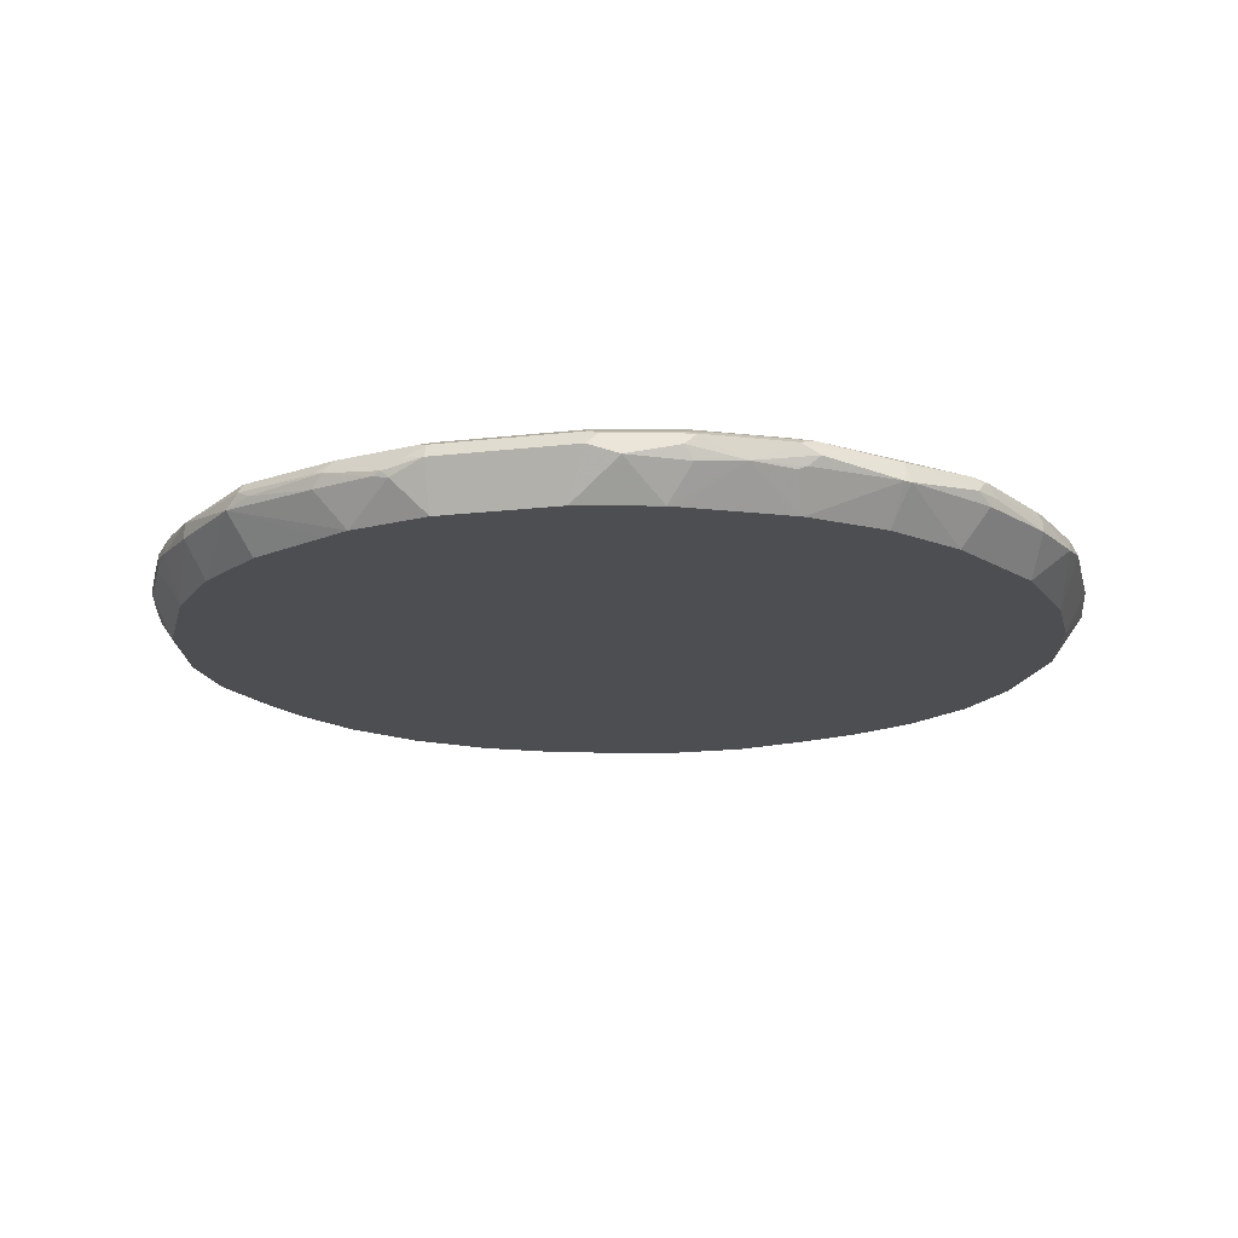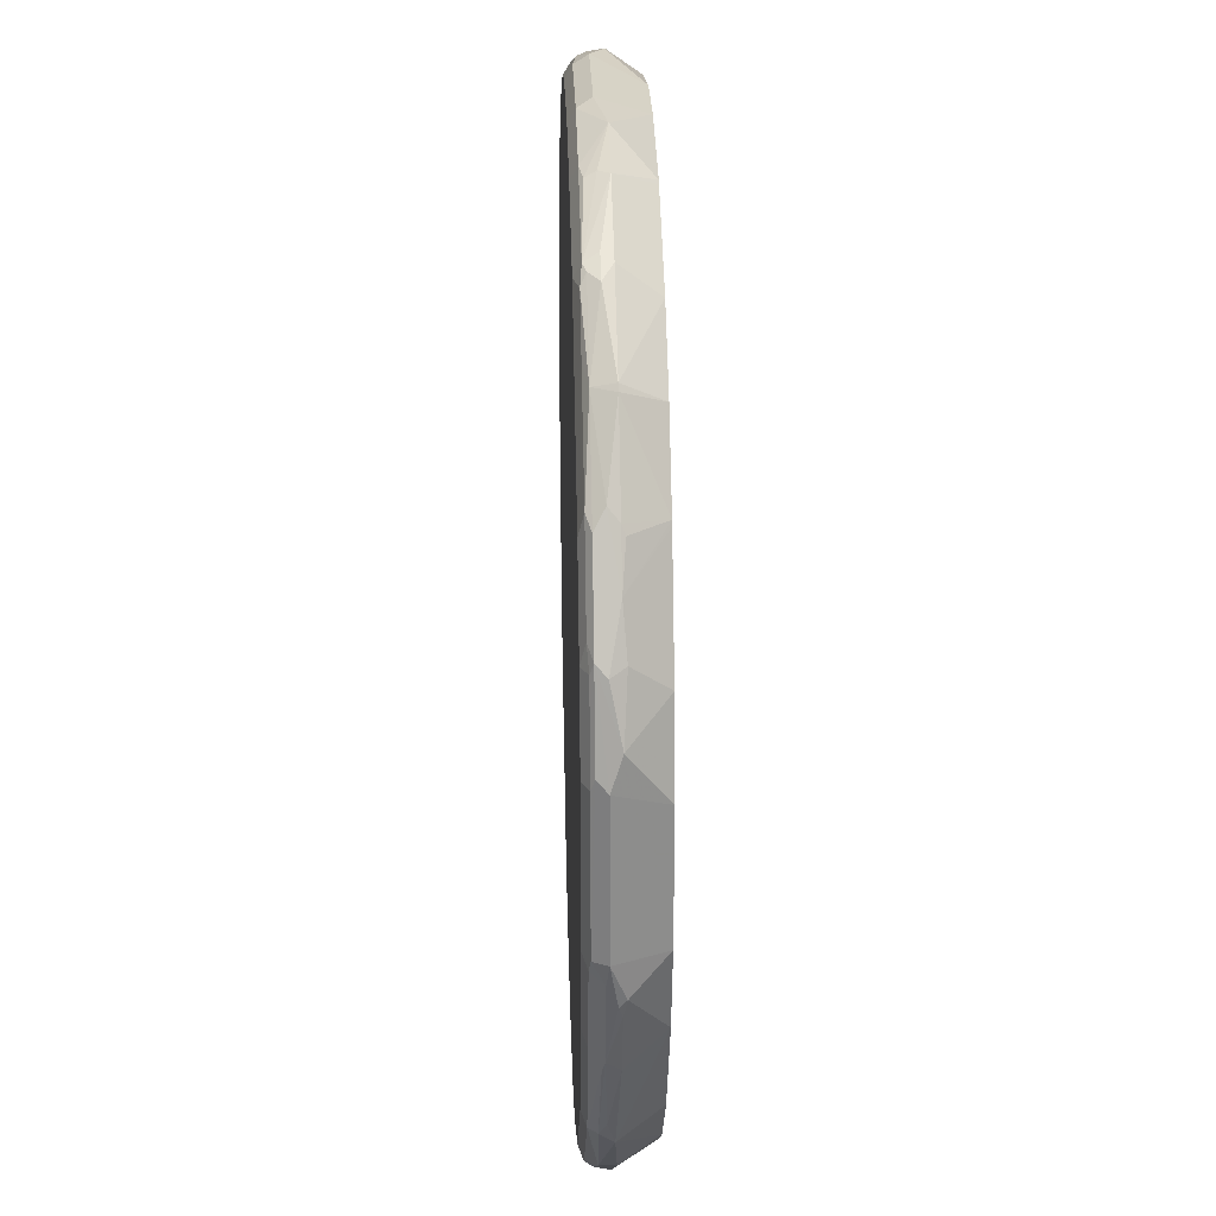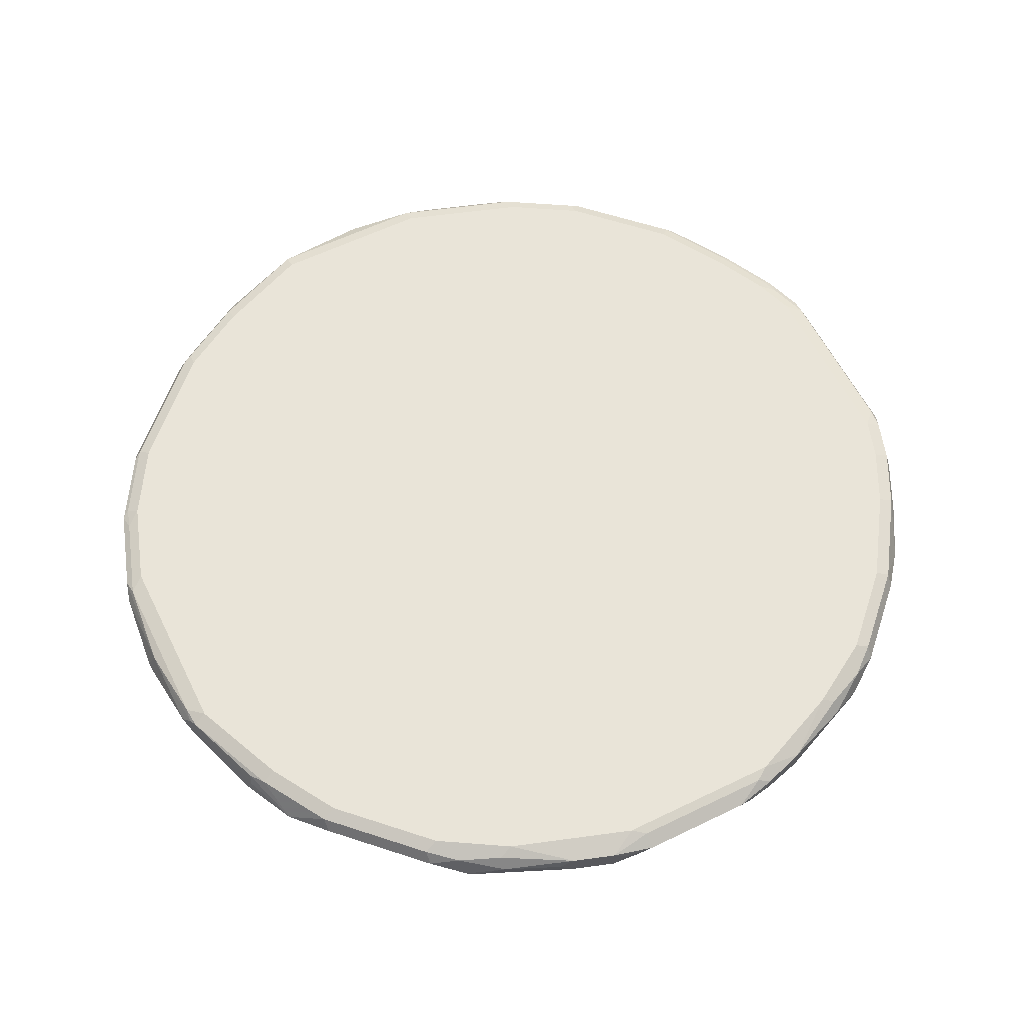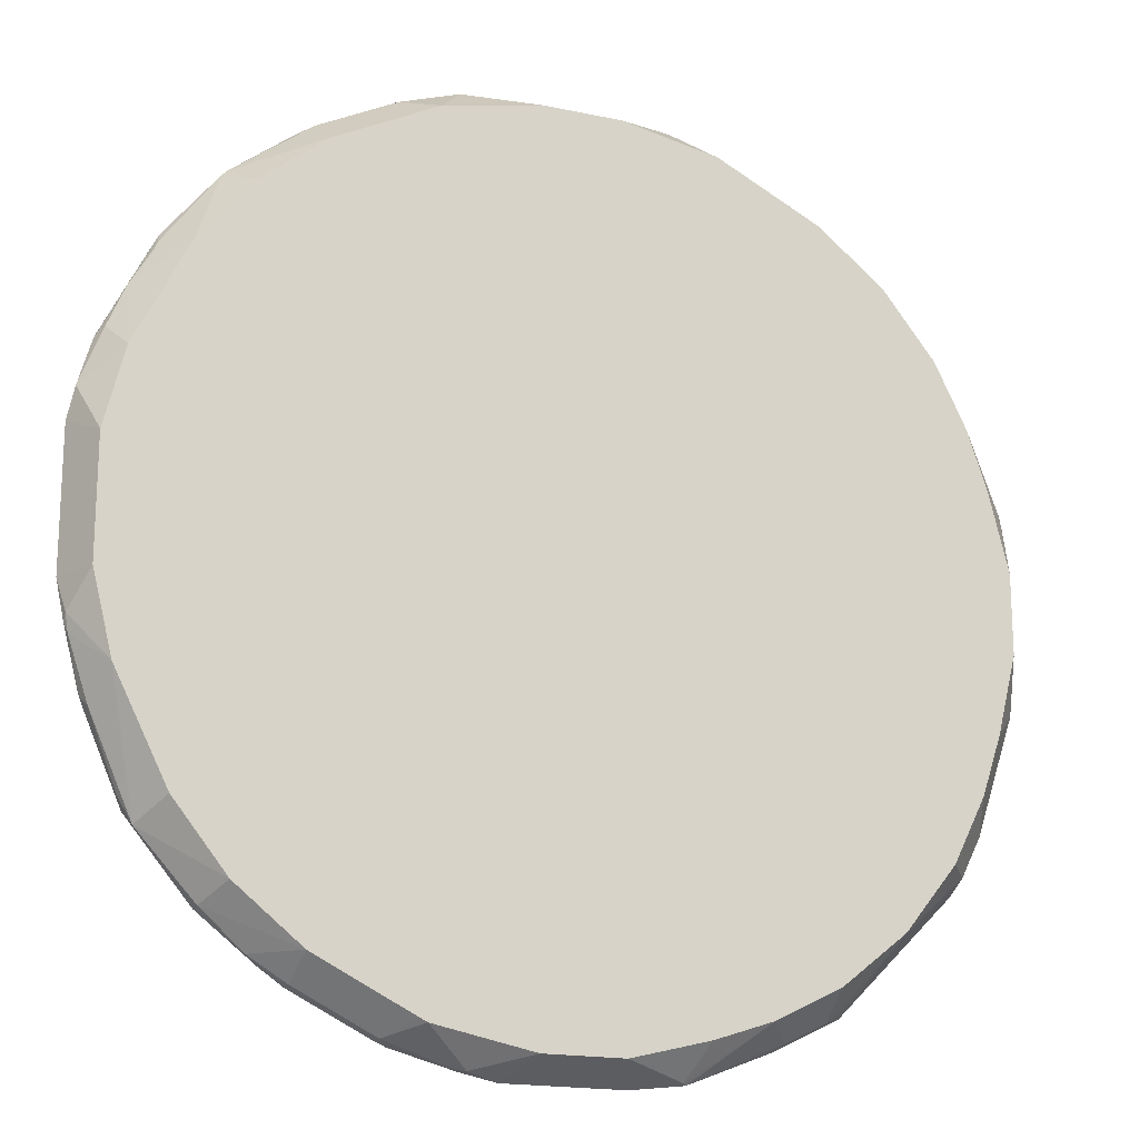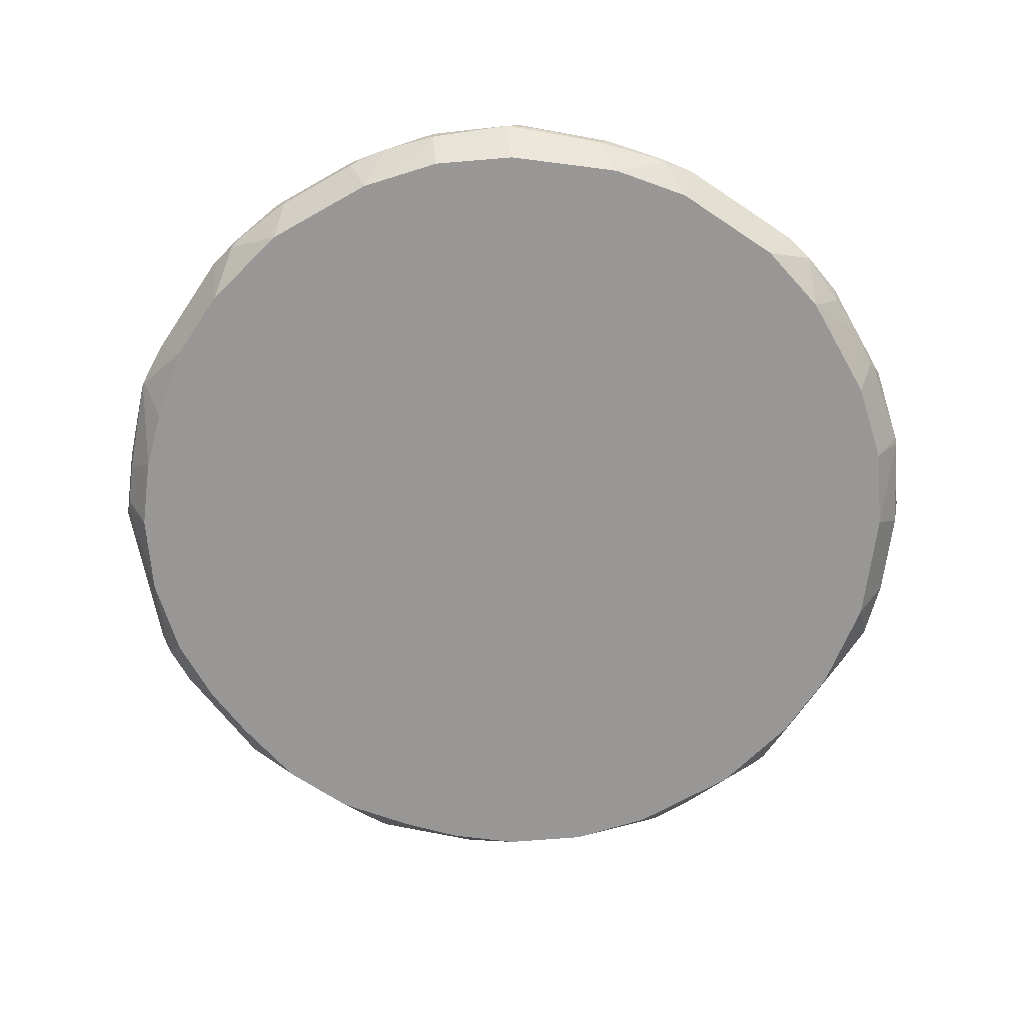
<metadata>
{"format":"obj","ext":"obj","renderer":"f3d","projection":"perspective","resolution":1024,"background":"white","views":[{"elev":-16.6,"azim":-76.7,"up":"+Y"},{"elev":26.0,"azim":-91.8,"up":"+Z"},{"elev":59.9,"azim":18.6,"up":"+Y"},{"elev":-17.9,"azim":-22.6,"up":"+Z"},{"elev":-68.2,"azim":-123.9,"up":"+Y"}]}
</metadata>
<code>
v -0.09333 0.6224 -0.7158
v -0.06222 0.5503 -0.6845
v -0.1452 0.6017 -0.7053
v -0.1555 0.612 -0.7053
v -0.1244 0.6263 -0.7079
v -0.09333 0.6432 -0.7053
v 0.1089 0.638 -0.7079
v 0.09333 0.6224 -0.7158
v -0.2178 0.5503 -0.6534
v 0.06222 0.5503 -0.6845
v -0.1711 0.6069 -0.7001
v -0.2489 0.6263 -0.6768
v -0.1089 0.6458 -0.7001
v 0.09333 0.6432 -0.7053
v 0.2333 0.638 -0.6768
v 0.1867 0.6224 -0.6963
v 0.1711 0.6069 -0.7079
v -0.2277 0.5503 -0.6485
v -0.2644 0.6069 -0.669
v 0.1659 0.6017 -0.7053
v 0.1867 0.5503 -0.6534
v -0.2644 0.6302 -0.669
v -0.2333 0.6458 -0.669
v -0.28 0.6185 -0.6613
v -0.3735 0.6263 -0.6146
v -0.09333 0.6535 -0.6845
v 0.09333 0.6535 -0.6845
v 0.2178 0.6432 -0.6742
v 0.3266 0.638 -0.6457
v 0.3111 0.6224 -0.6534
v 0.3215 0.6017 -0.6431
v 0.28 0.5503 -0.6223
v -0.2594 0.5503 -0.6328
v -0.389 0.6069 -0.6068
v -0.389 0.6302 -0.6068
v -0.3579 0.6458 -0.6068
v -0.2178 0.6535 -0.6534
v -0.4046 0.6185 -0.5991
v -0.1243 0.6536 -0.1243
v 0.09333 0.6536 -0.1243
v 0.2178 0.6535 -0.6534
v 0.3111 0.6432 -0.6431
v 0.3422 0.6458 -0.6262
v 0.389 0.638 -0.6146
v 0.3345 0.6069 -0.6379
v 0.3735 0.6224 -0.6223
v 0.2941 0.5503 -0.6153
v 0.3838 0.6017 -0.612
v -0.3838 0.5503 -0.5706
v -0.446 0.612 -0.5705
v -0.4253 0.6328 -0.5808
v -0.4201 0.6458 -0.5757
v -0.4046 0.6535 -0.5601
v -0.5912 0.6535 -0.3735
v -0.6534 0.6535 -0.2178
v -0.6845 0.6535 -0.09333
v -0.1243 0.6536 0.09333
v 0.1243 0.6536 -0.09333
v 0.3735 0.6535 -0.5912
v 0.3111 0.6535 -0.6223
v 0.4046 0.6458 -0.5951
v 0.4149 0.6224 -0.6016
v 0.3565 0.5503 -0.5842
v 0.3967 0.6069 -0.6068
v 0.3838 0.5503 -0.5705
v 0.3772 0.5503 -0.5738
v -0.4875 0.5503 -0.4875
v -0.5134 0.6069 -0.5134
v -0.5134 0.6302 -0.5134
v -0.6068 0.6458 -0.389
v -0.669 0.6458 -0.2333
v -0.7001 0.6458 -0.1089
v -0.6845 0.6535 0.1244
v -0.09333 0.6536 0.1243
v -0.6534 0.6535 0.2489
v -0.5912 0.6535 0.3735
v 0.1243 0.6536 0.09319
v 0.6845 0.6535 -0.06222
v 0.6534 0.6535 -0.2178
v 0.6223 0.6535 -0.3111
v 0.5912 0.6535 -0.3735
v 0.529 0.6458 -0.4707
v 0.4875 0.5503 -0.4875
v 0.4083 0.5991 -0.5912
v 0.6016 0.6224 -0.4149
v -0.5706 0.5503 -0.3838
v -0.6016 0.612 -0.4149
v -0.612 0.6328 -0.3942
v -0.669 0.6302 -0.2644
v -0.6768 0.6263 -0.2489
v -0.7079 0.6263 -0.1244
v -0.7053 0.6432 -0.09333
v -0.7053 0.6432 0.1244
v -0.3735 0.6535 0.5912
v -0.2178 0.6535 0.6534
v -0.09333 0.6535 0.6845
v 0.09319 0.6536 0.1243
v -0.6742 0.6432 0.2489
v -0.6574 0.6458 0.28
v -0.5951 0.6458 0.4046
v 0.5912 0.6535 0.3735
v 0.6534 0.6535 0.2178
v 0.6845 0.6535 0.09333
v 0.7053 0.6432 -0.07259
v 0.6742 0.6432 -0.2281
v 0.6431 0.6432 -0.3215
v 0.612 0.6432 -0.3838
v 0.5912 0.6458 -0.4083
v 0.6146 0.6069 -0.389
v 0.5705 0.5503 -0.3838
v 0.6068 0.638 -0.3967
v 0.6223 0.6224 -0.3735
v -0.6328 0.5503 -0.2594
v -0.6485 0.5503 -0.2277
v -0.6534 0.5503 -0.2178
v -0.669 0.6069 -0.2644
v -0.6223 0.6224 -0.3735
v -0.7001 0.6069 -0.1711
v -0.7053 0.612 -0.1555
v -0.7158 0.6224 -0.09333
v -0.7079 0.638 0.14
v -0.4707 0.6458 0.529
v -0.4083 0.6458 0.5912
v -0.3838 0.6432 0.612
v -0.2281 0.6432 0.6742
v -0.1037 0.6432 0.7053
v 0.09333 0.6535 0.6845
v 0.2178 0.6535 0.6534
v 0.4046 0.6535 0.5601
v -0.6768 0.638 0.2644
v -0.6146 0.638 0.389
v -0.5056 0.638 0.5134
v 0.586 0.6484 0.3994
v 0.612 0.6432 0.3631
v 0.6379 0.638 0.3266
v 0.6742 0.6432 0.2074
v 0.7053 0.6432 0.08296
v 0.7158 0.6224 -0.06222
v 0.7079 0.6069 -0.14
v 0.6845 0.6224 -0.2178
v 0.6534 0.6224 -0.3111
v 0.6379 0.638 -0.3345
v 0.6457 0.6069 -0.3266
v 0.6191 0.5503 -0.2866
v -0.6845 0.5503 -0.09333
v -0.7053 0.6017 -0.1452
v -0.7158 0.6224 0.1244
v -0.3967 0.638 0.6068
v -0.4149 0.6224 0.6016
v -0.3735 0.6224 0.6223
v -0.2644 0.6069 0.6768
v -0.2528 0.6224 0.6768
v -0.2567 0.638 0.669
v -0.1711 0.6069 0.7079
v -0.09333 0.6224 0.7158
v 0.08296 0.6432 0.7053
v 0.2074 0.6432 0.6742
v 0.3266 0.638 0.6379
v 0.389 0.638 0.6068
v 0.4305 0.6484 0.5549
v -0.6845 0.6224 0.2489
v -0.6457 0.6069 0.3266
v -0.7079 0.6069 0.1711
v -0.6016 0.6224 0.4149
v -0.5211 0.6069 0.5134
v -0.5134 0.6069 0.5211
v 0.5705 0.6328 0.446
v 0.6068 0.638 0.389
v 0.6482 0.6172 0.3059
v 0.6845 0.6224 0.2178
v 0.5991 0.6263 0.4046
v 0.6146 0.6185 0.3735
v 0.7001 0.638 0.14
v 0.7158 0.6224 0.09333
v 0.6845 0.5503 -0.06222
v 0.6534 0.5503 -0.1867
v 0.6223 0.5503 -0.28
v -0.6845 0.5503 0.09333
v -0.389 0.6069 0.6146
v -0.2244 0.5503 0.6502
v -0.2178 0.5503 0.6534
v -0.06222 0.5503 0.6845
v 0.09333 0.6224 0.7158
v 0.14 0.638 0.7001
v 0.2178 0.6224 0.6845
v 0.3059 0.6172 0.6482
v 0.3683 0.6172 0.6171
v 0.4097 0.6276 0.5964
v 0.446 0.6328 0.5705
v -0.6742 0.6017 0.2592
v -0.6534 0.5503 0.2178
v -0.6464 0.5503 0.2319
v -0.5842 0.5503 0.3565
v -0.5738 0.5503 0.3772
v -0.5705 0.5503 0.3838
v -0.612 0.6017 0.3838
v -0.6068 0.6069 0.3967
v -0.4875 0.5503 0.4875
v -0.3838 0.5503 0.5705
v 0.4877 0.5503 0.4877
v 0.5808 0.612 0.4253
v 0.6379 0.5991 0.3266
v 0.7001 0.5991 0.1711
v 0.7053 0.6017 0.1555
v 0.6068 0.6146 0.389
v 0.6845 0.5503 0.06222
v 0.06222 0.5503 0.6845
v 0.1555 0.6017 0.7053
v 0.1711 0.5991 0.7001
v 0.3266 0.5991 0.6379
v 0.389 0.5991 0.6068
v 0.4253 0.612 0.5808
v 0.3838 0.5503 0.5705
v 0.5705 0.5503 0.3838
v 0.581 0.5503 0.3631
v 0.6121 0.5503 0.301
v 0.6223 0.5503 0.28
v 0.6534 0.5503 0.1867
v 0.2178 0.5503 0.6534
v 0.2386 0.5503 0.6432
v 0.301 0.5503 0.6121
v 0.3632 0.5503 0.581
f 120 145 178
f 112 142 141
f 115 145 146
f 115 146 118
f 120 147 121
f 118 146 119
f 119 146 120
f 120 146 145
f 109 144 110
f 115 118 116
f 109 143 144
f 105 139 140
f 109 112 141
f 107 142 112
f 107 111 108
f 106 142 107
f 106 141 142
f 105 141 106
f 105 140 141
f 104 139 105
f 104 138 139
f 104 174 138
f 120 178 147
f 109 141 143
f 121 147 130
f 128 159 129
f 123 132 148
f 131 162 164
f 130 163 161
f 130 147 163
f 130 162 131
f 130 161 162
f 129 159 160
f 104 137 174
f 128 158 159
f 128 157 158
f 127 157 128
f 127 184 157
f 122 132 123
f 127 156 184
f 126 155 183
f 126 154 155
f 125 154 126
f 125 153 154
f 124 153 125
f 124 152 153
f 124 151 152
f 124 150 151
f 124 149 150
f 124 148 149
f 123 148 124
f 126 183 156
f 102 137 103
f 95 125 126
f 102 136 173
f 90 117 116
f 90 119 91
f 90 118 119
f 90 116 118
f 88 90 89
f 88 117 90
f 87 117 88
f 87 116 117
f 87 115 116
f 87 114 115
f 87 113 114
f 86 113 87
f 85 112 109
f 85 107 112
f 85 111 107
f 85 108 111
f 83 109 110
f 83 85 109
f 82 108 85
f 81 108 82
f 81 107 108
f 80 107 81
f 80 106 107
f 91 119 120
f 91 120 92
f 92 120 121
f 92 121 93
f 102 135 136
f 101 160 133
f 101 129 160
f 101 135 102
f 101 134 135
f 101 168 134
f 101 133 168
f 100 132 122
f 100 131 132
f 99 131 100
f 99 130 131
f 102 173 137
f 98 130 99
f 97 127 128
f 96 156 127
f 96 126 156
f 95 126 96
f 131 164 132
f 94 125 95
f 94 124 125
f 94 123 124
f 94 122 123
f 93 130 98
f 93 121 130
f 97 128 129
f 132 165 166
f 139 177 143
f 132 149 148
f 183 208 185
f 183 207 208
f 179 199 180
f 174 204 206
f 172 205 202
f 171 205 172
f 171 201 205
f 170 174 173
f 170 204 174
f 170 203 204
f 170 202 203
f 169 202 170
f 169 172 202
f 167 171 168
f 167 201 171
f 167 200 201
f 167 189 200
f 166 199 179
f 166 198 199
f 165 198 166
f 165 195 198
f 165 197 195
f 164 197 165
f 183 185 184
f 185 209 210
f 185 210 186
f 185 208 209
f 210 221 211
f 210 220 221
f 210 219 220
f 209 219 210
f 208 219 209
f 207 219 208
f 203 218 206
f 203 217 218
f 203 206 204
f 202 217 203
f 202 216 217
f 163 191 190
f 202 215 216
f 202 205 214
f 201 214 205
f 200 214 201
f 200 211 213
f 200 212 211
f 195 197 196
f 189 212 200
f 189 211 212
f 188 211 189
f 186 211 187
f 186 210 211
f 202 214 215
f 163 178 191
f 162 197 164
f 162 196 197
f 149 179 150
f 149 166 179
f 147 178 163
f 143 177 144
f 139 141 140
f 139 143 141
f 79 106 80
f 139 176 177
f 139 175 176
f 138 175 139
f 138 206 175
f 150 179 151
f 138 174 206
f 135 172 169
f 135 171 172
f 135 168 171
f 135 173 136
f 135 170 173
f 135 169 170
f 134 168 135
f 133 189 167
f 133 160 189
f 133 167 168
f 132 164 165
f 137 173 174
f 132 166 149
f 151 179 180
f 151 181 154
f 162 195 196
f 162 194 195
f 162 193 194
f 162 192 193
f 162 191 192
f 162 190 191
f 161 190 162
f 161 163 190
f 159 189 160
f 159 188 189
f 159 211 188
f 151 180 181
f 159 187 211
f 158 186 187
f 158 185 186
f 157 185 158
f 157 184 185
f 156 183 184
f 155 207 183
f 155 182 207
f 154 182 155
f 154 181 182
f 152 154 153
f 151 154 152
f 158 187 159
f 79 105 106
f 72 93 73
f 78 104 105
f 12 19 24
f 12 22 23
f 11 19 12
f 10 20 21
f 10 17 20
f 9 19 11
f 9 18 19
f 8 17 10
f 7 17 8
f 7 16 17
f 7 15 16
f 7 28 15
f 7 14 28
f 6 14 7
f 6 13 14
f 5 23 13
f 5 12 23
f 5 13 6
f 4 12 5
f 4 11 12
f 3 9 11
f 3 11 4
f 2 18 9
f 12 24 38
f 12 38 25
f 12 25 35
f 12 35 22
f 26 37 39
f 25 38 35
f 23 36 37
f 22 36 23
f 22 35 36
f 20 32 21
f 19 38 24
f 19 34 38
f 19 33 34
f 18 33 19
f 17 32 20
f 2 33 18
f 17 31 32
f 17 29 30
f 15 17 16
f 15 29 17
f 15 42 29
f 15 28 42
f 14 41 28
f 14 27 41
f 13 27 14
f 13 26 27
f 13 37 26
f 13 23 37
f 17 30 31
f 26 39 40
f 2 49 33
f 2 86 67
f 2 175 206
f 2 176 175
f 2 177 176
f 2 144 177
f 2 110 144
f 2 83 110
f 2 65 83
f 2 66 65
f 2 63 66
f 2 47 63
f 2 32 47
f 2 21 32
f 2 10 21
f 2 9 3
f 1 10 2
f 1 8 10
f 1 7 8
f 1 6 7
f 1 5 6
f 1 4 5
f 1 3 4
f 1 2 3
f 211 221 222
f 2 206 218
f 2 218 217
f 2 217 216
f 2 216 215
f 2 113 86
f 2 114 113
f 2 115 114
f 2 145 115
f 2 178 145
f 2 191 178
f 2 192 191
f 2 193 192
f 2 194 193
f 2 195 194
f 2 198 195
f 2 67 49
f 2 199 198
f 2 181 180
f 2 182 181
f 2 207 182
f 2 219 207
f 2 220 219
f 2 221 220
f 2 222 221
f 2 213 222
f 2 200 213
f 2 214 200
f 2 215 214
f 2 180 199
f 26 40 27
f 27 40 41
f 28 41 60
f 67 86 87
f 65 84 83
f 64 84 65
f 62 85 83
f 62 84 64
f 62 83 84
f 61 85 62
f 61 82 85
f 59 82 61
f 59 81 82
f 58 80 81
f 58 79 80
f 58 78 79
f 58 103 78
f 58 77 103
f 57 94 74
f 57 76 94
f 57 75 76
f 57 73 75
f 56 72 73
f 55 72 56
f 55 71 72
f 54 71 55
f 67 87 68
f 68 87 69
f 69 87 88
f 69 88 70
f 78 137 104
f 78 103 137
f 77 102 103
f 77 101 102
f 77 129 101
f 77 97 129
f 76 122 94
f 76 100 122
f 75 100 76
f 75 99 100
f 75 98 99
f 54 70 71
f 74 127 97
f 74 95 96
f 74 94 95
f 73 98 75
f 73 93 98
f 72 92 93
f 72 91 92
f 71 91 72
f 71 90 91
f 71 89 90
f 70 89 71
f 70 88 89
f 74 96 127
f 52 54 53
f 52 70 54
f 52 69 70
f 39 54 55
f 39 53 54
f 38 50 51
f 37 53 39
f 36 53 37
f 36 52 53
f 35 52 36
f 35 51 52
f 35 38 51
f 34 50 38
f 34 49 50
f 39 55 56
f 33 49 34
f 31 48 63
f 31 45 48
f 31 47 32
f 30 46 45
f 30 45 31
f 29 46 30
f 29 44 46
f 29 61 44
f 29 43 61
f 29 42 43
f 28 60 42
f 31 63 47
f 78 105 79
f 39 56 73
f 39 57 74
f 51 69 52
f 50 69 51
f 50 68 69
f 49 68 50
f 49 67 68
f 48 62 64
f 48 66 63
f 48 65 66
f 48 64 65
f 46 62 48
f 45 46 48
f 39 73 57
f 44 62 46
f 43 59 61
f 43 60 59
f 42 60 43
f 40 60 41
f 40 59 60
f 40 81 59
f 40 58 81
f 39 58 40
f 39 77 58
f 39 97 77
f 39 74 97
f 44 61 62
f 211 222 213

</code>
